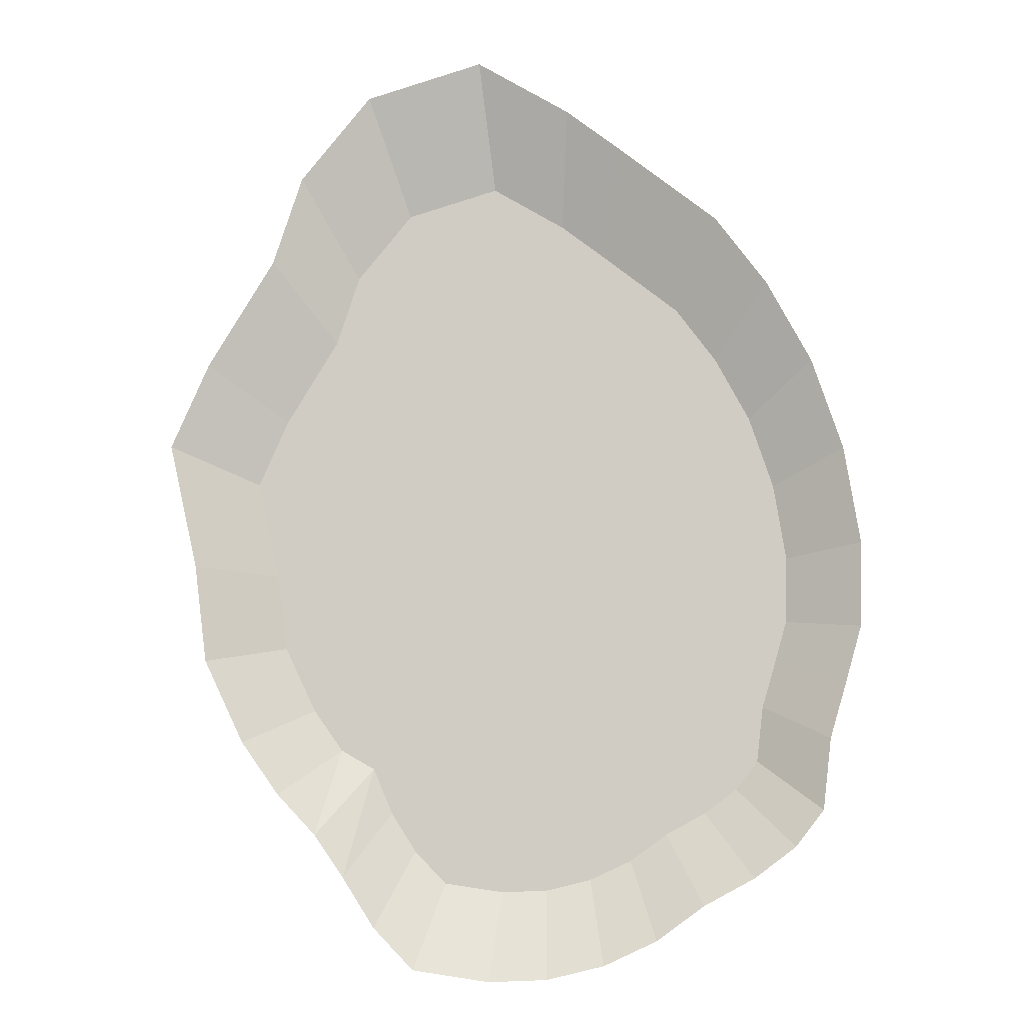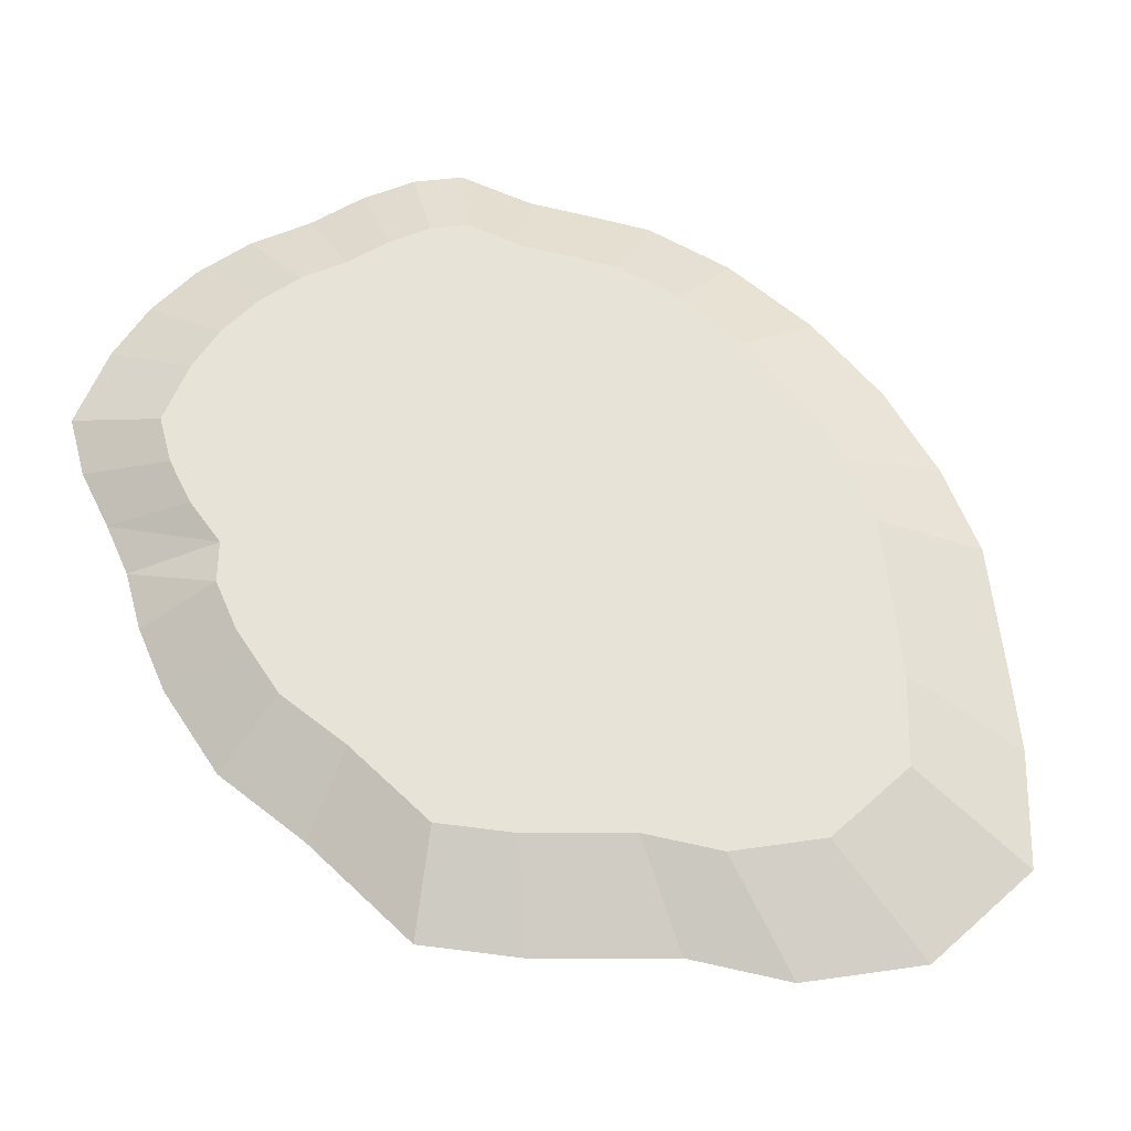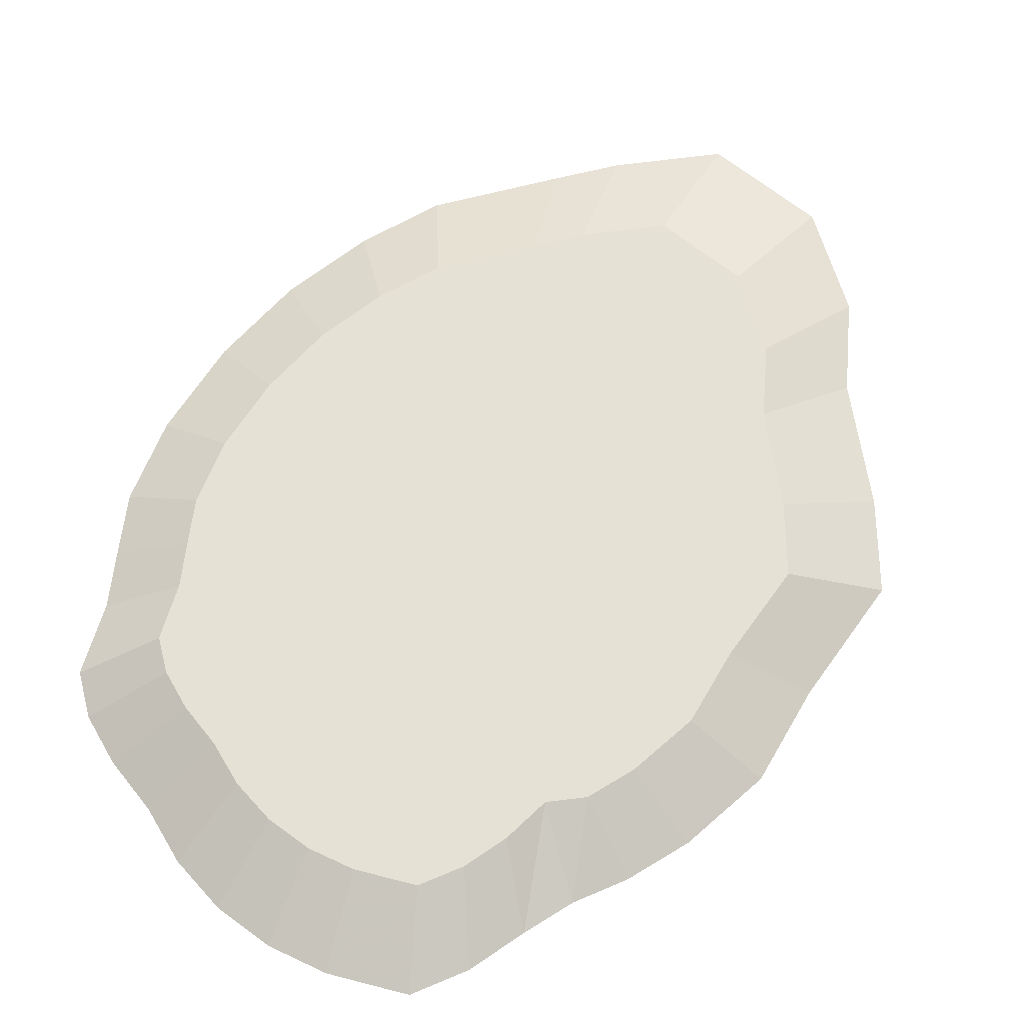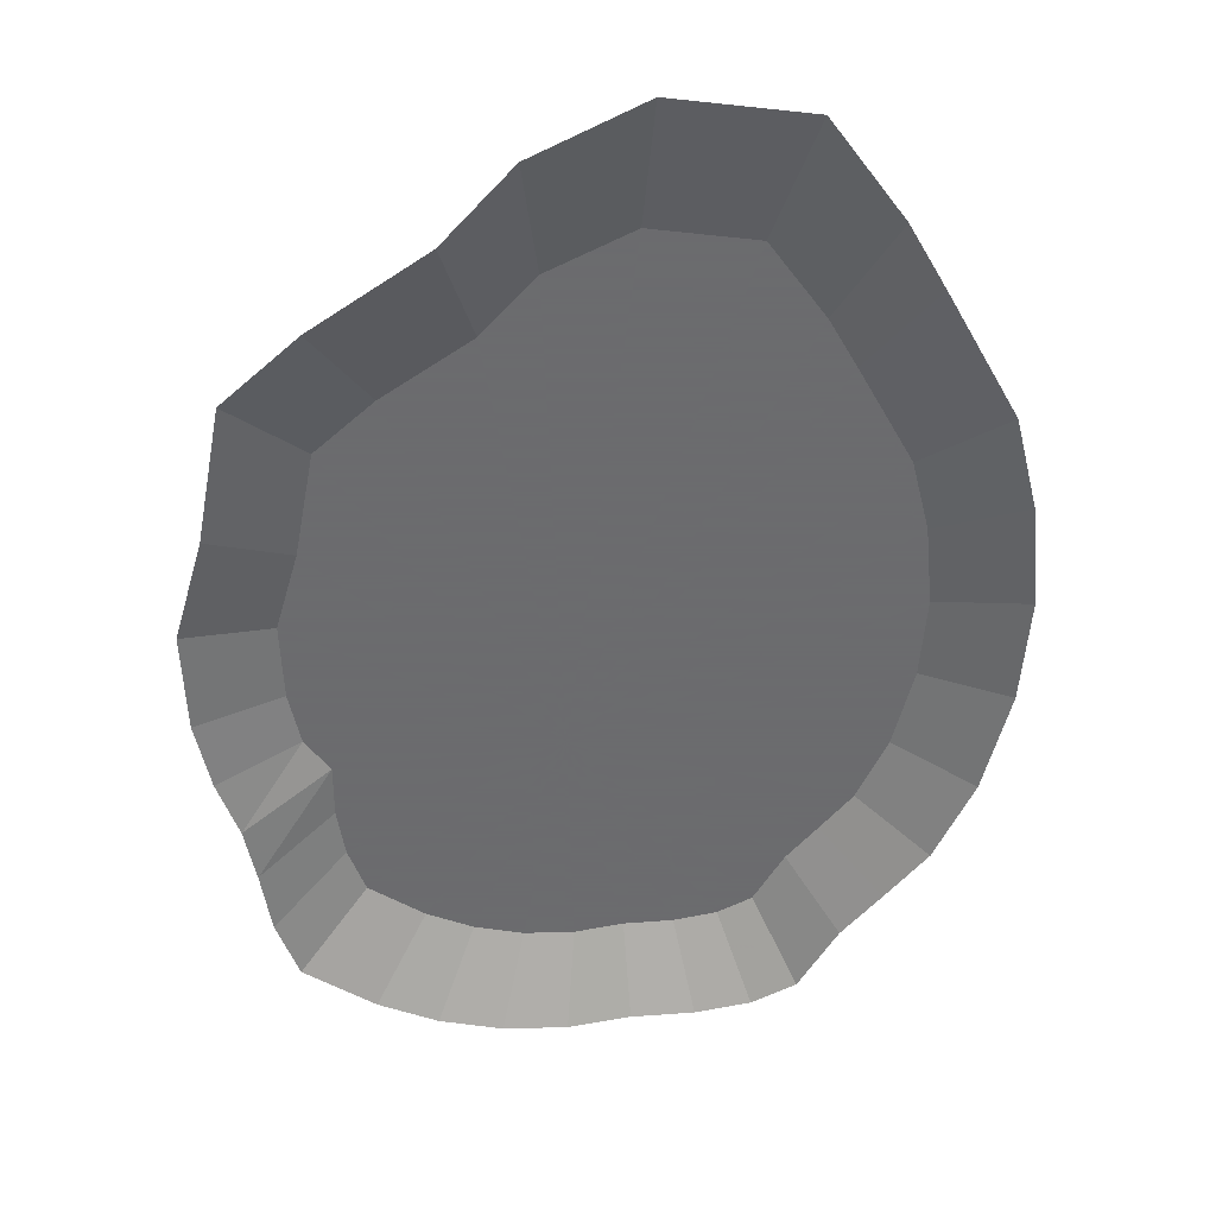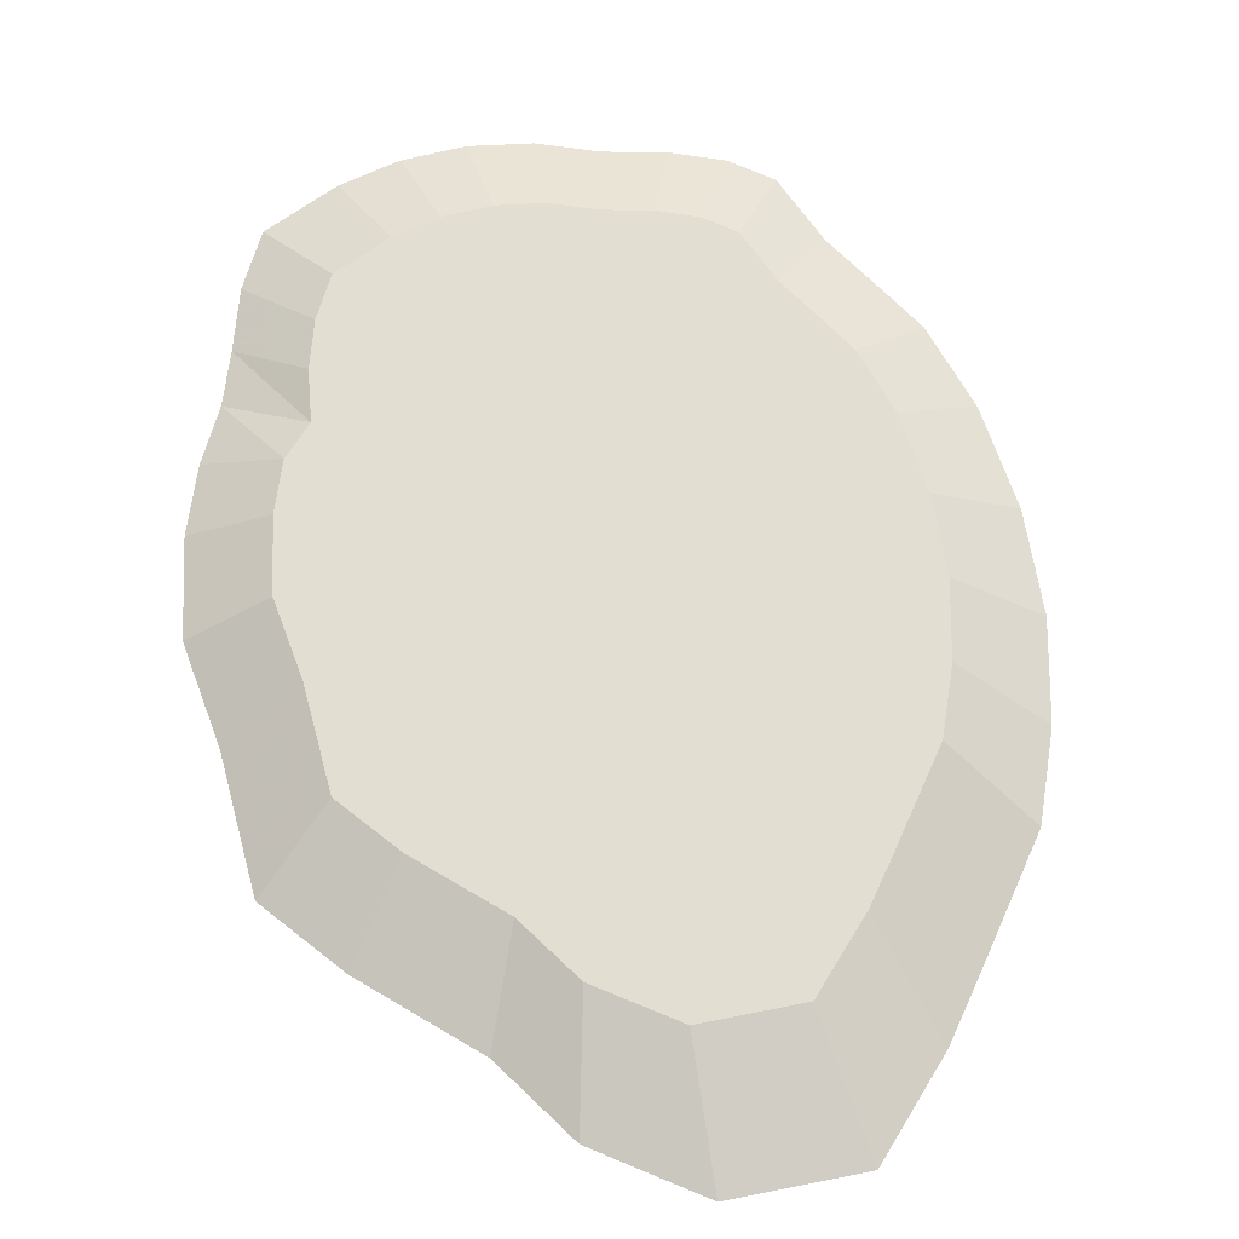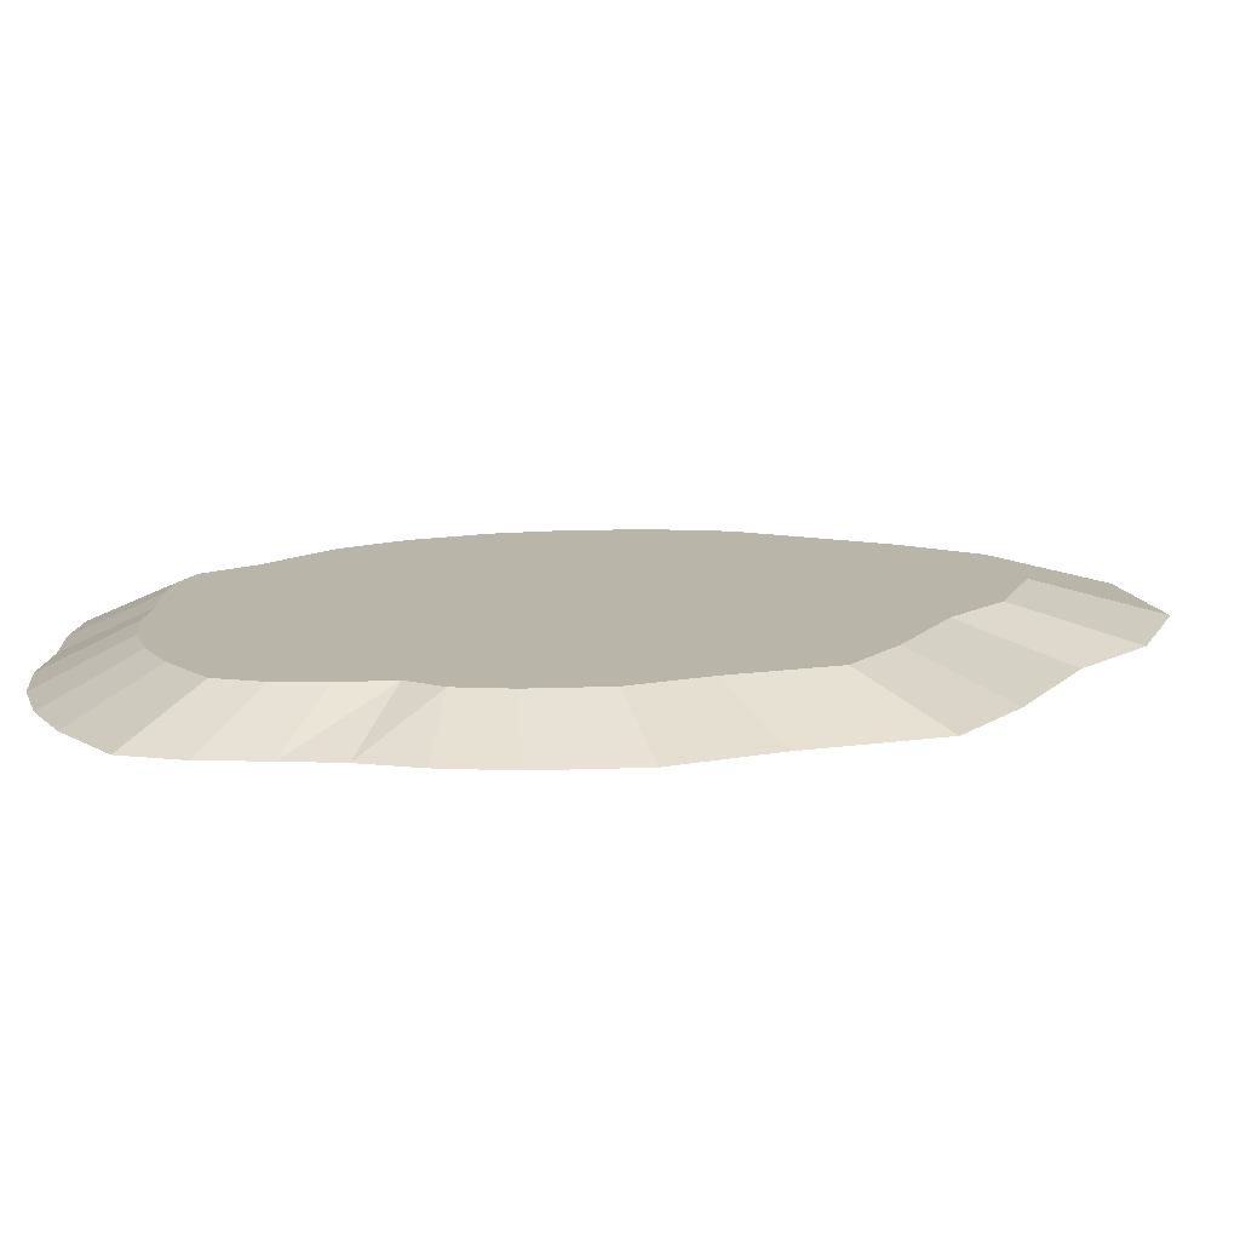
<metadata>
{"format":"obj","ext":"obj","renderer":"f3d","projection":"perspective","resolution":1024,"background":"white","views":[{"elev":-8.0,"azim":5.1,"up":"+Z"},{"elev":62.7,"azim":-58.7,"up":"+Y"},{"elev":64.5,"azim":-157.0,"up":"+Y"},{"elev":-53.5,"azim":-23.1,"up":"+Y"},{"elev":67.5,"azim":-27.8,"up":"+Y"},{"elev":13.6,"azim":-120.3,"up":"+Y"}]}
</metadata>
<code>
o Circle.001
v 0.4543 0 -0.7504
v 0.3466 0 -0.8087
v -0.001925 0 -0.3351
v 0.1724 -0 0.8538
v 0.3891 -0 0.6845
v -0.5696 0 -0.5736
v -0.6495 0 -0.461
v 0.6016 0 -0.607
v 0.5421 0 -0.6844
v -0.4253 0 -0.7504
v -0.4781 0 -0.6263
v -0.1345 -0 1.054
v 0.06258 -0 0.9376
v 0.6527 0 -0.3416
v 0.6191 0 -0.4559
v -0.2729 0 -0.945
v -0.3579 0 -0.8567
v -0.534 -0 0.7975
v -0.3832 -0 0.9806
v 0.6919 0 -0.03736
v 0.6877 0 -0.2174
v 0.01314 0 -0.9636
v -0.1109 0 -0.9688
v -0.7387 -0 0.3754
v -0.5971 -0 0.6067
v 0.1338 0 -0.9343
v 0.5929 -0 0.3636
v 0.6582 -0 0.1692
v -0.7598 0 -0.07524
v -0.8199 -0 0.1921
v 0.2464 0 -0.882
v 0.4985 -0 0.5384
v -0.7338 0 -0.2835
v 0.5882 -0.1023 -0.9265
v 0.4491 -0.1023 -1.002
v 0.2242 -0.1023 1.145
v 0.5041 -0.1023 0.9264
v -0.7339 -0.1023 -0.6982
v -0.8371 -0.1023 -0.5527
v 0.7784 -0.1023 -0.7413
v 0.7015 -0.1023 -0.8412
v -0.5476 -0.1023 -0.9265
v -0.6286 -0.1023 -0.8097
v -0.172 -0.1023 1.404
v 0.08239 -0.1023 1.253
v 0.8444 -0.1023 -0.3986
v 0.801 -0.1023 -0.5462
v -0.3508 -0.1023 -1.178
v -0.4606 -0.1023 -1.064
v -0.688 -0.1023 1.072
v -0.4932 -0.1023 1.309
v 0.8949 -0.1023 -0.005738
v 0.8896 -0.1023 -0.2382
v 0.01854 -0.1023 -1.202
v -0.1416 -0.1023 -1.208
v -0.9523 -0.1023 0.5273
v -0.7694 -0.1023 0.8259
v 0.1743 -0.1023 -1.164
v 0.7671 -0.1023 0.512
v 0.8514 -0.1023 0.261
v -0.9796 -0.1023 -0.05465
v -1.057 -0.1023 0.2906
v 0.3197 -0.1023 -1.096
v 0.6453 -0.1023 0.7377
v -0.9459 -0.1023 -0.3236
f 1 2 3
f 4 5 3
f 6 7 3
f 8 9 3
f 10 11 3
f 12 13 3
f 14 15 3
f 16 17 3
f 18 19 3
f 20 21 3
f 22 23 3
f 24 25 3
f 26 22 3
f 27 28 3
f 29 30 3
f 2 31 3
f 5 32 3
f 7 33 3
f 9 1 3
f 13 4 3
f 11 6 3
f 15 8 3
f 17 10 3
f 19 12 3
f 21 14 3
f 23 16 3
f 25 18 3
f 28 20 3
f 30 24 3
f 31 26 3
f 32 27 3
f 33 29 3
f 18 25 57 50
f 1 9 41 34
f 33 7 39 65
f 20 28 60 52
f 8 15 47 40
f 4 13 45 36
f 29 33 65 61
f 25 24 56 57
f 7 6 38 39
f 19 18 50 51
f 5 4 36 37
f 26 31 63 58
f 6 11 43 38
f 13 12 44 45
f 14 21 53 46
f 15 14 46 47
f 17 16 48 49
f 31 2 35 63
f 32 5 37 64
f 10 17 49 42
f 12 19 51 44
f 27 32 64 59
f 28 27 59 60
f 21 20 52 53
f 16 23 55 48
f 22 26 58 54
f 11 10 42 43
f 24 30 62 56
f 9 8 40 41
f 30 29 61 62
f 23 22 54 55
f 2 1 34 35

</code>
